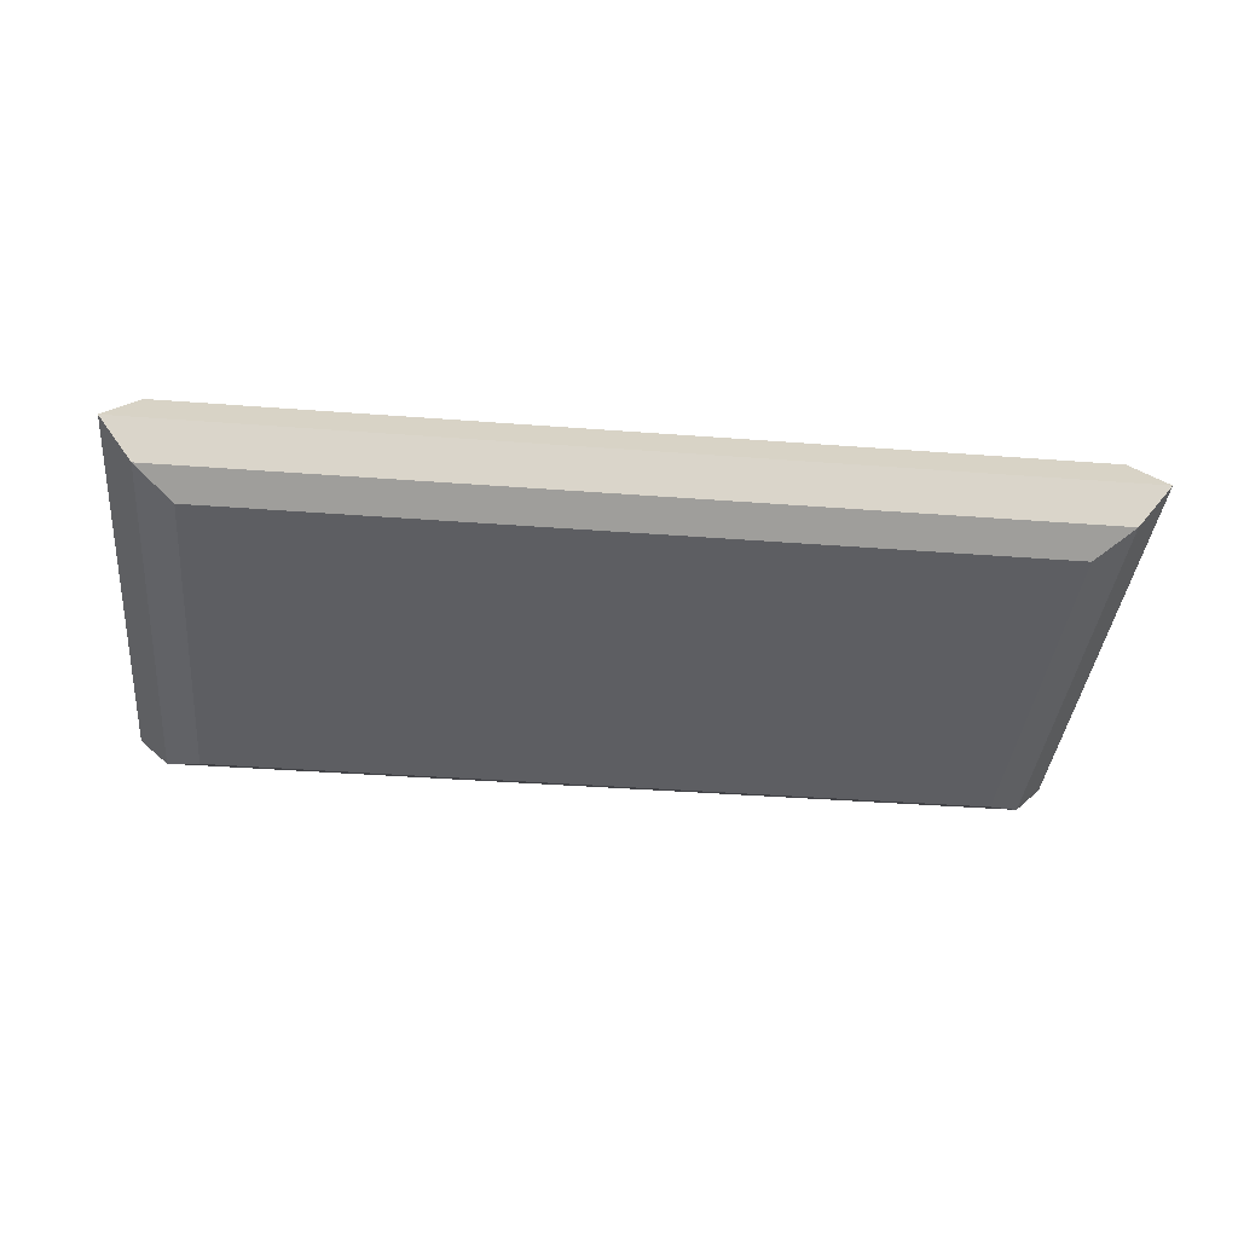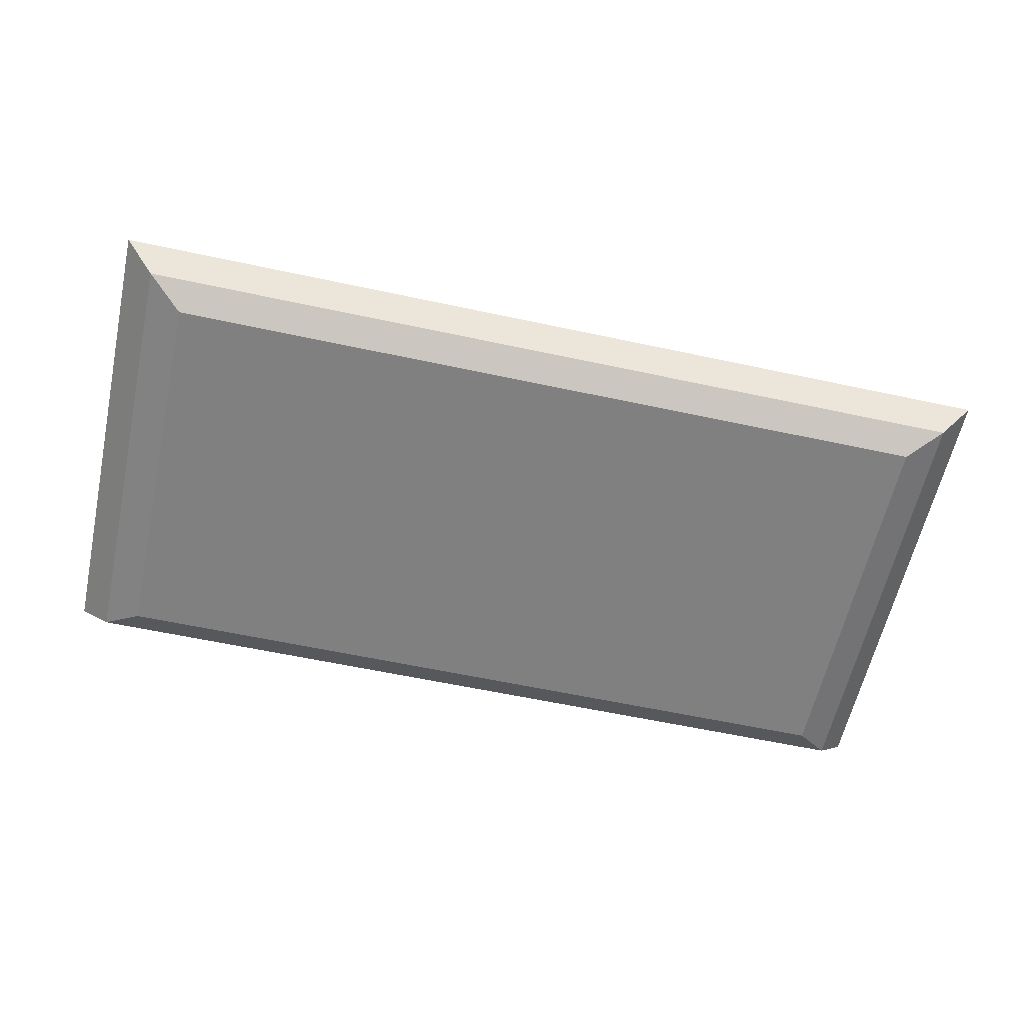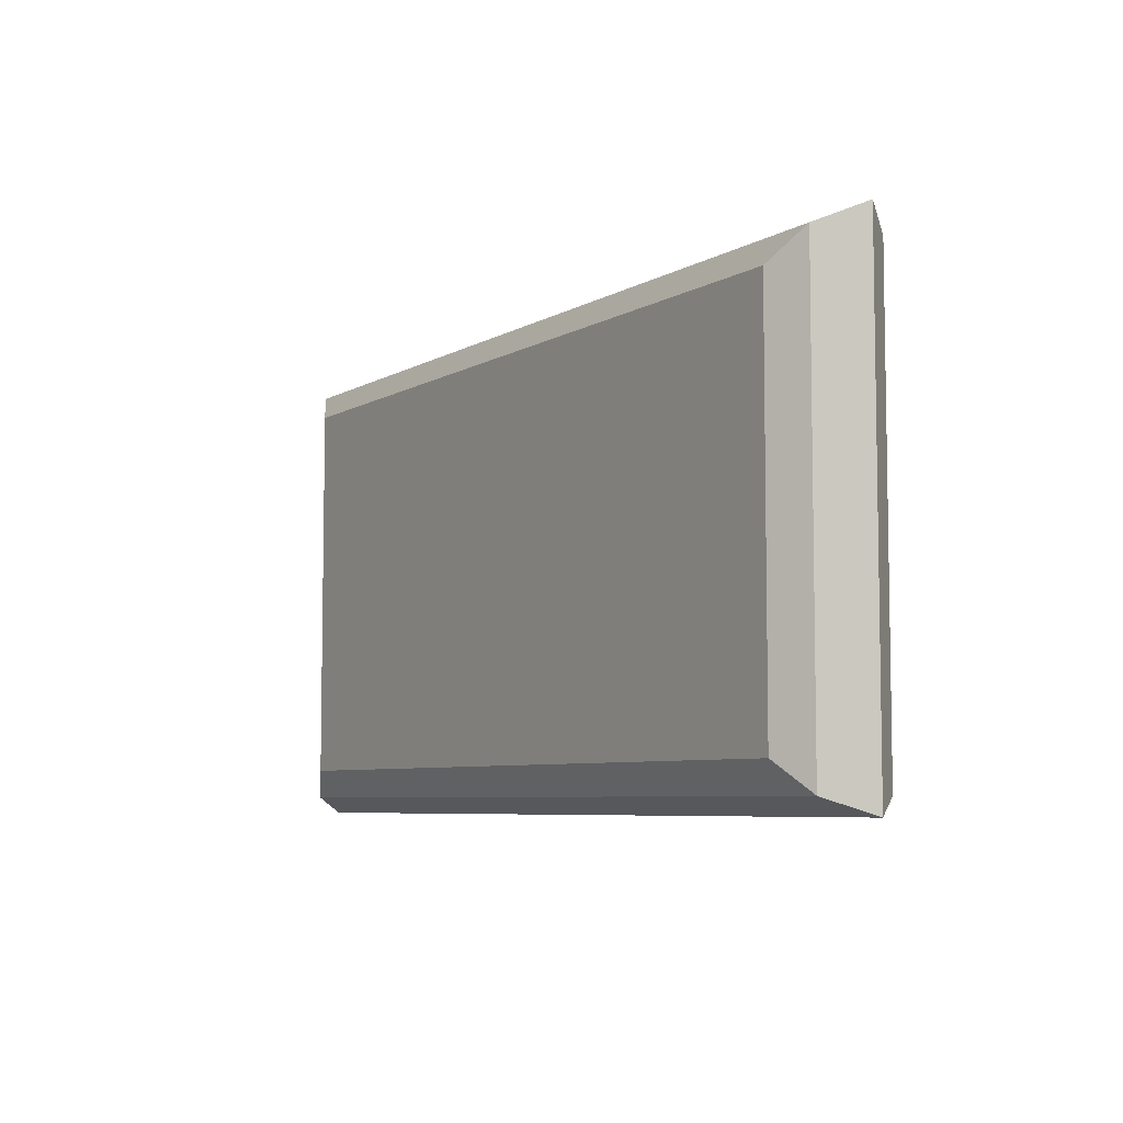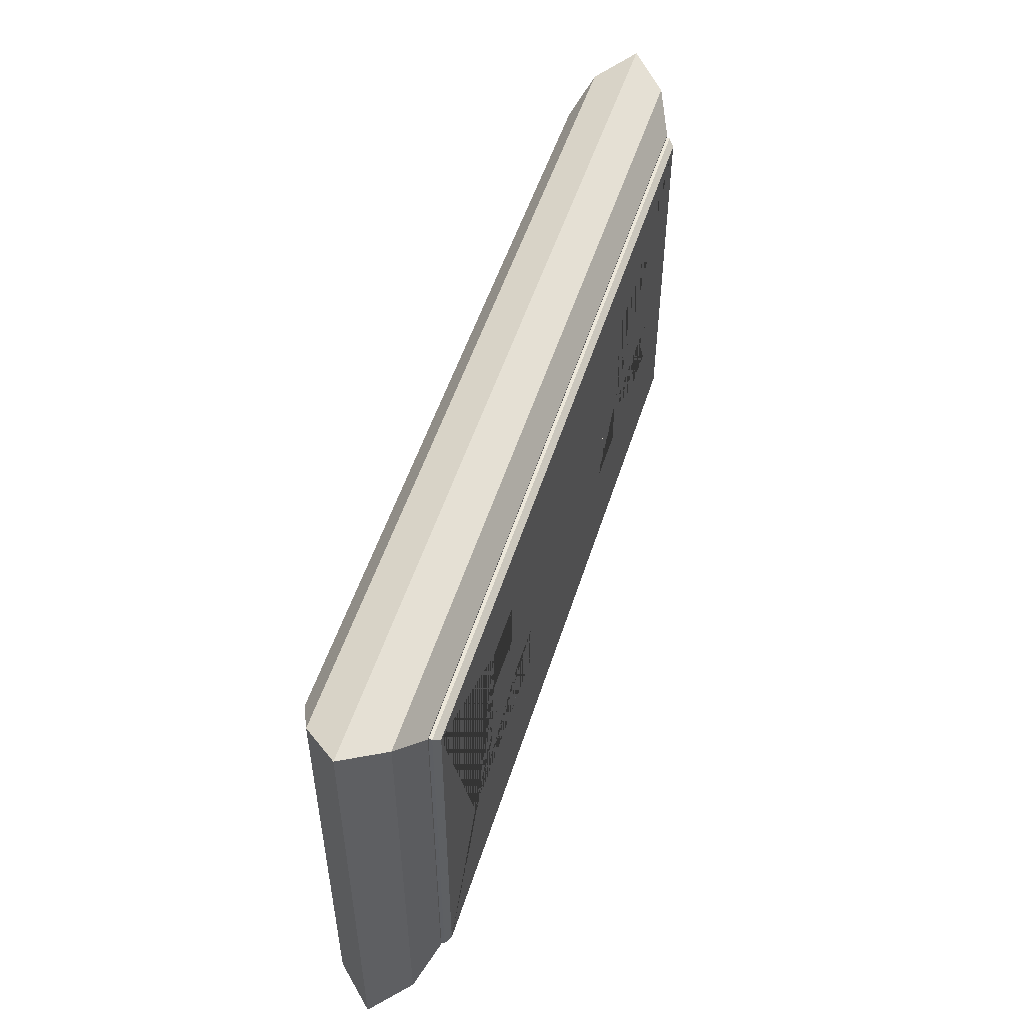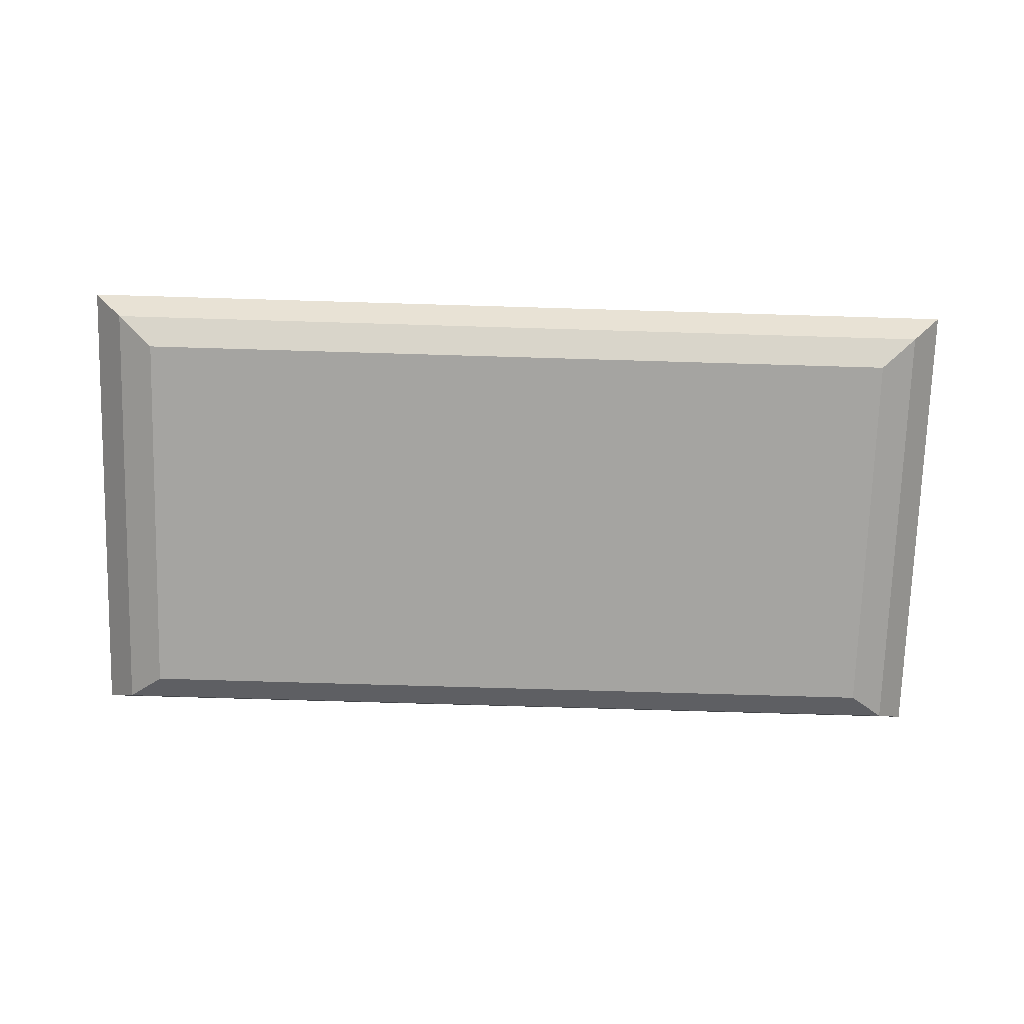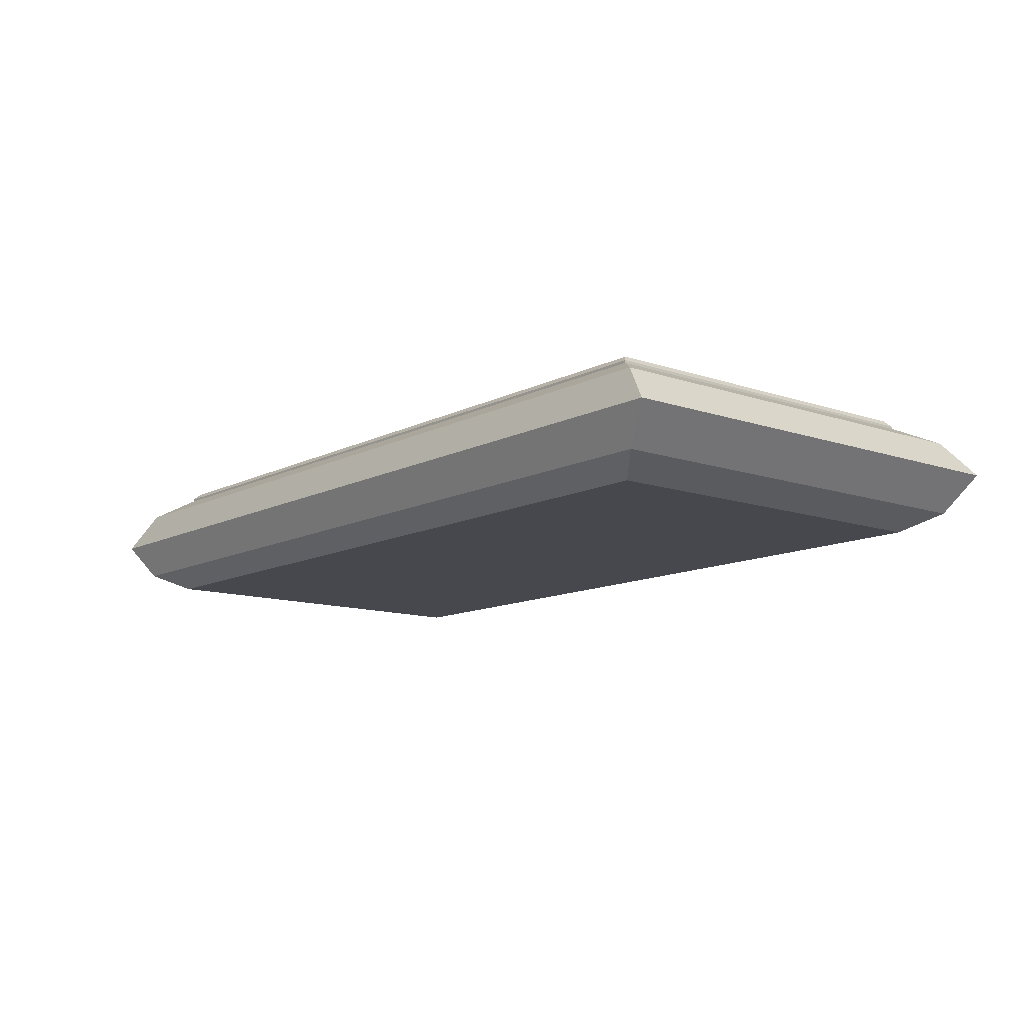
<metadata>
{"format":"obj","ext":"obj","renderer":"f3d","projection":"perspective","resolution":1024,"background":"white","views":[{"elev":-38.8,"azim":-5.5,"up":"+Z"},{"elev":-60.2,"azim":167.6,"up":"+Z"},{"elev":-6.4,"azim":-121.8,"up":"+Y"},{"elev":51.8,"azim":-72.6,"up":"+Y"},{"elev":-73.4,"azim":178.3,"up":"+Z"},{"elev":-11.7,"azim":-129.5,"up":"+Z"}]}
</metadata>
<code>
o Socket_Cube.051
v 0.158 0.04511 0.008032
v 0.158 0.08818 0.008032
v 0.2011 0.04511 0.008032
v 0.2011 0.08818 0.008032
v 0.1066 -0.05381 0.008032
v 0.1066 -0.01075 0.008032
v 0.1497 -0.05381 0.008032
v 0.1497 -0.01075 0.008032
v 0.2116 -0.05381 0.008032
v 0.2116 -0.01075 0.008032
v 0.2547 -0.05381 0.008032
v 0.2547 -0.01075 0.008032
v -0.1963 0.04511 0.008032
v -0.1963 0.08818 0.008032
v -0.1532 0.04511 0.008032
v -0.1532 0.08818 0.008032
v -0.2476 -0.05381 0.008032
v -0.2476 -0.01075 0.008032
v -0.2046 -0.05381 0.008032
v -0.2046 -0.01075 0.008032
v -0.1426 -0.05381 0.008032
v -0.1426 -0.01075 0.008032
v -0.09955 -0.05381 0.008032
v -0.09955 -0.01075 0.008032
v -0.317 -0.1529 0.01173
v -0.317 0.1548 0.01173
v 0.319 -0.1529 0.01173
v 0.319 0.1548 0.01173
v -0.3732 -0.1906 -0.0326
v -0.3732 0.1925 -0.0326
v 0.3753 -0.1906 -0.0326
v 0.3753 0.1925 -0.0326
v 0.00104 -0.1529 0.01173
v 0.00104 0.1548 0.01173
v 0.00104 0.1925 -0.0326
v 0.00104 -0.1906 -0.0326
v 0.00104 0.1501 0.01905
v 0.00104 0.1548 0.01437
v 0.00104 -0.1482 0.01905
v 0.00104 -0.1529 0.01437
v -0.3123 -0.1482 0.01905
v -0.317 -0.1529 0.01437
v -0.3123 0.1501 0.01905
v -0.317 0.1548 0.01437
v 0.319 0.1548 0.01437
v 0.3144 0.1501 0.01905
v 0.3144 -0.1482 0.01905
v 0.319 -0.1529 0.01437
v 0.158 0.04511 0.01905
v -0.1532 0.04511 0.01905
v 0.158 0.08818 0.01905
v 0.2011 0.04511 0.01905
v -0.1532 0.08818 0.01905
v 0.2011 0.08818 0.01905
v -0.1963 0.04511 0.01905
v -0.1963 0.08818 0.01905
v 0.1066 -0.05381 0.01905
v 0.1066 -0.01075 0.01905
v -0.2476 -0.05381 0.01905
v 0.1497 -0.05381 0.01905
v -0.2476 -0.01075 0.01905
v 0.1497 -0.01075 0.01905
v -0.2046 -0.05381 0.01905
v -0.2046 -0.04565 0.01905
v -0.2046 -0.01075 0.01905
v 0.1454 -0.01075 0.01905
v 0.2116 -0.05381 0.01905
v 0.2116 -0.01075 0.01905
v 0.2547 -0.05381 0.01905
v 0.2547 -0.01075 0.01905
v -0.1426 -0.02206 0.01905
v -0.1426 -0.05381 0.01905
v -0.1426 -0.01075 0.01905
v -0.09955 -0.05381 0.01905
v -0.09955 -0.01075 0.01905
v -0.3184 -0.1543 -0.07692
v -0.3476 -0.1775 -0.06255
v -0.3184 0.1562 -0.07692
v -0.3476 0.1794 -0.06255
v 0.3205 -0.1543 -0.07692
v 0.3496 -0.1775 -0.06255
v 0.3496 0.1794 -0.06255
v 0.3205 0.1562 -0.07692
v 0.00104 -0.1543 -0.07692
v 0.00104 -0.1775 -0.06251
v 0.00104 0.1562 -0.07692
v 0.00104 0.1794 -0.06251
v -0.3476 -0.1775 -0.002638
v -0.3184 -0.1543 0.01173
v -0.3184 0.1562 0.01173
v -0.3476 0.1794 -0.002638
v 0.3496 0.1794 -0.002638
v 0.3205 0.1562 0.01173
v 0.3205 -0.1543 0.01173
v 0.3496 -0.1775 -0.002638
v 0.00104 -0.1543 0.01173
v 0.00104 -0.1775 -0.002681
v 0.00104 0.1562 0.01173
v 0.00104 0.1794 -0.002681
f 87 79 30 35
f 82 87 35 32
f 34 28 93 98
f 34 26 44 38
f 32 35 99 92
f 81 82 32 31
f 84 86 83 80
f 85 81 31 36
f 33 25 89 96
f 29 30 79 77
f 29 36 97 88
f 31 32 92 95
f 88 91 30 29
f 27 28 45 48
f 77 85 36 29
f 26 34 98 90
f 27 33 96 94
f 36 31 95 97
f 35 30 91 99
f 25 26 90 89
f 28 27 94 93
f 28 34 38 45
f 33 27 48 40
f 26 25 42 44
f 25 33 40 42
f 41 43 44 42
f 46 47 48 45
f 40 48 47 39
f 38 44 43 37
f 42 40 39 41
f 45 38 37 46
f 49 1 2 51
f 54 4 3 52
f 52 3 1 49
f 51 2 4 54
f 5 6 58 57
f 62 8 7 60
f 60 7 5 57
f 58 6 8 62 66
f 67 9 10 68
f 70 12 11 69
f 69 11 9 67
f 68 10 12 70
f 55 13 14 56
f 53 16 15 50
f 50 15 13 55
f 56 14 16 53
f 59 17 18 61
f 65 20 19 63 64
f 63 19 17 59
f 61 18 20 65
f 71 72 21 22 73
f 75 24 23 74
f 74 23 21 72
f 73 22 24 75
f 64 63 72 71
f 59 41 39 37 43 56 53 50 55 65 64 71 73 75 74 72 63
f 65 55 56 43 41 59 61
f 69 47 46 54 52 49 66 62 68 70
f 66 49 51 54 46 37 39 47 69 67 68 62 60 57 58
f 89 90 91 88
f 78 76 77 79
f 85 77 76 84
f 87 82 83 86
f 82 81 80 83
f 93 94 95 92
f 97 95 94 96
f 99 91 90 98
f 81 85 84 80
f 79 87 86 78
f 88 97 96 89
f 92 99 98 93
f 76 78 86 84
f 2 1 3 4
f 6 5 7 8
f 10 9 11 12
f 14 13 15 16
f 18 17 19 20
f 22 21 23 24

</code>
